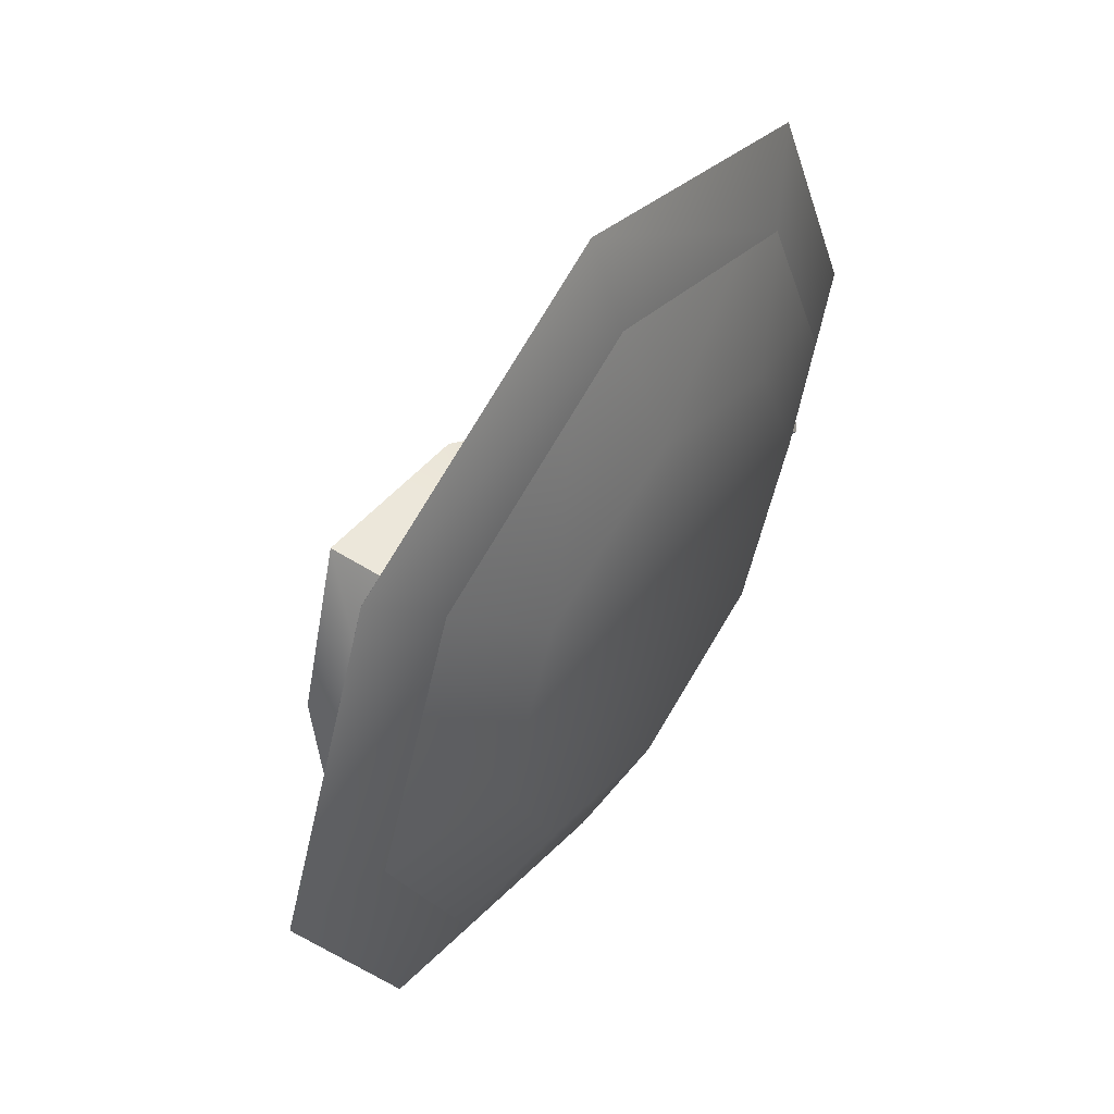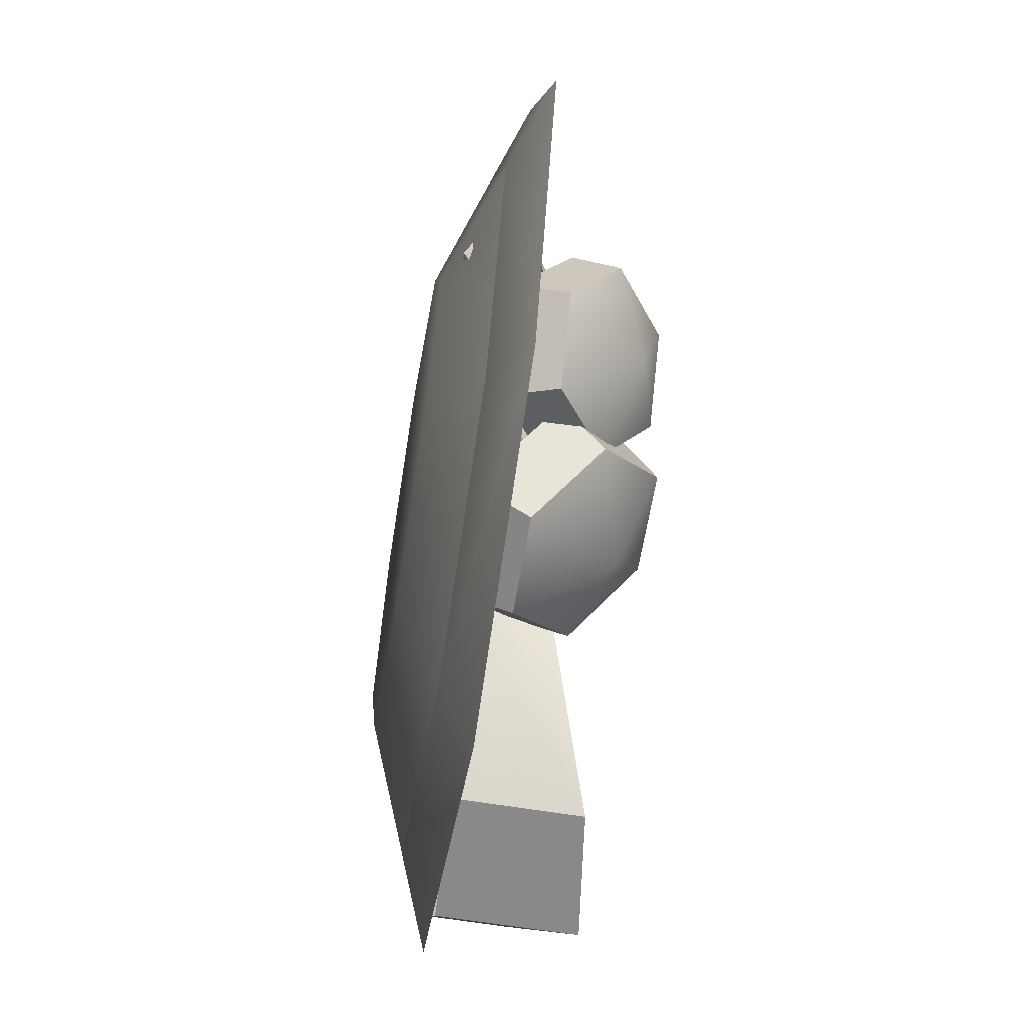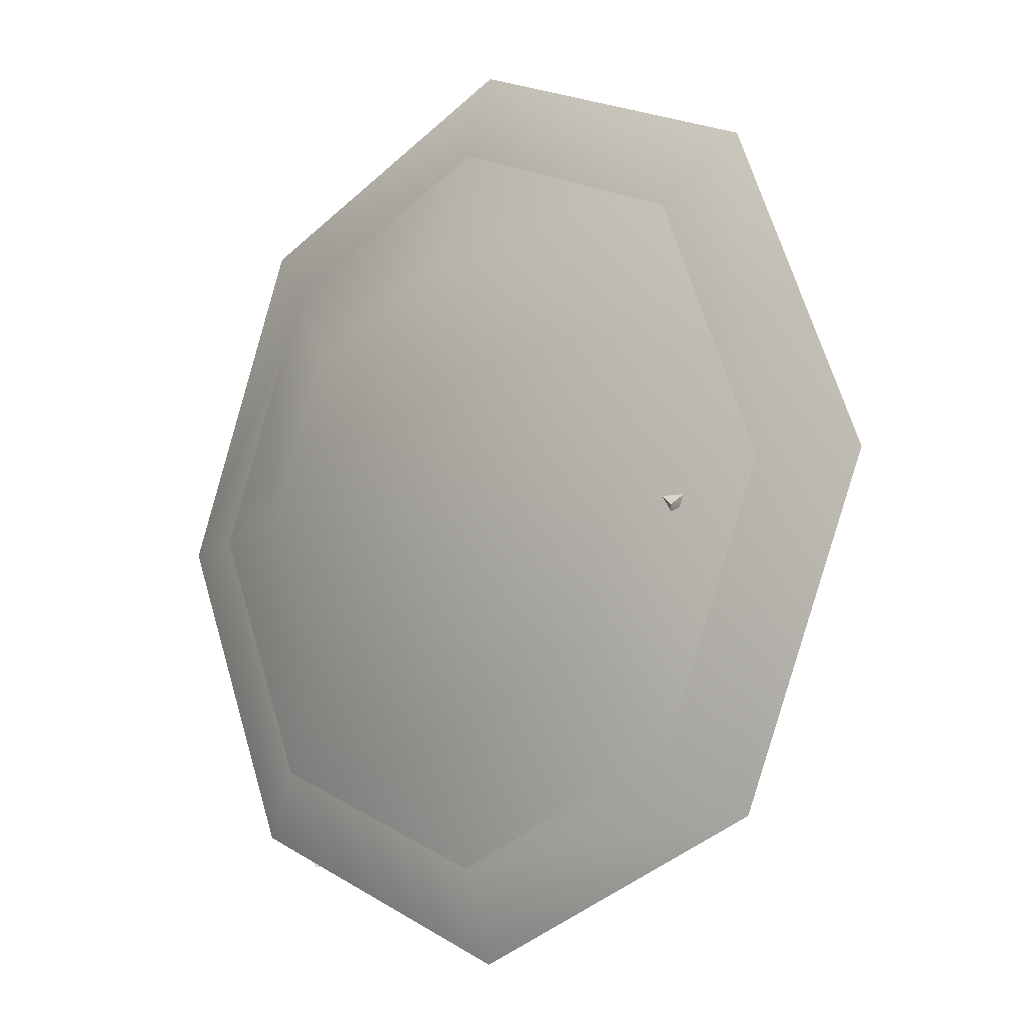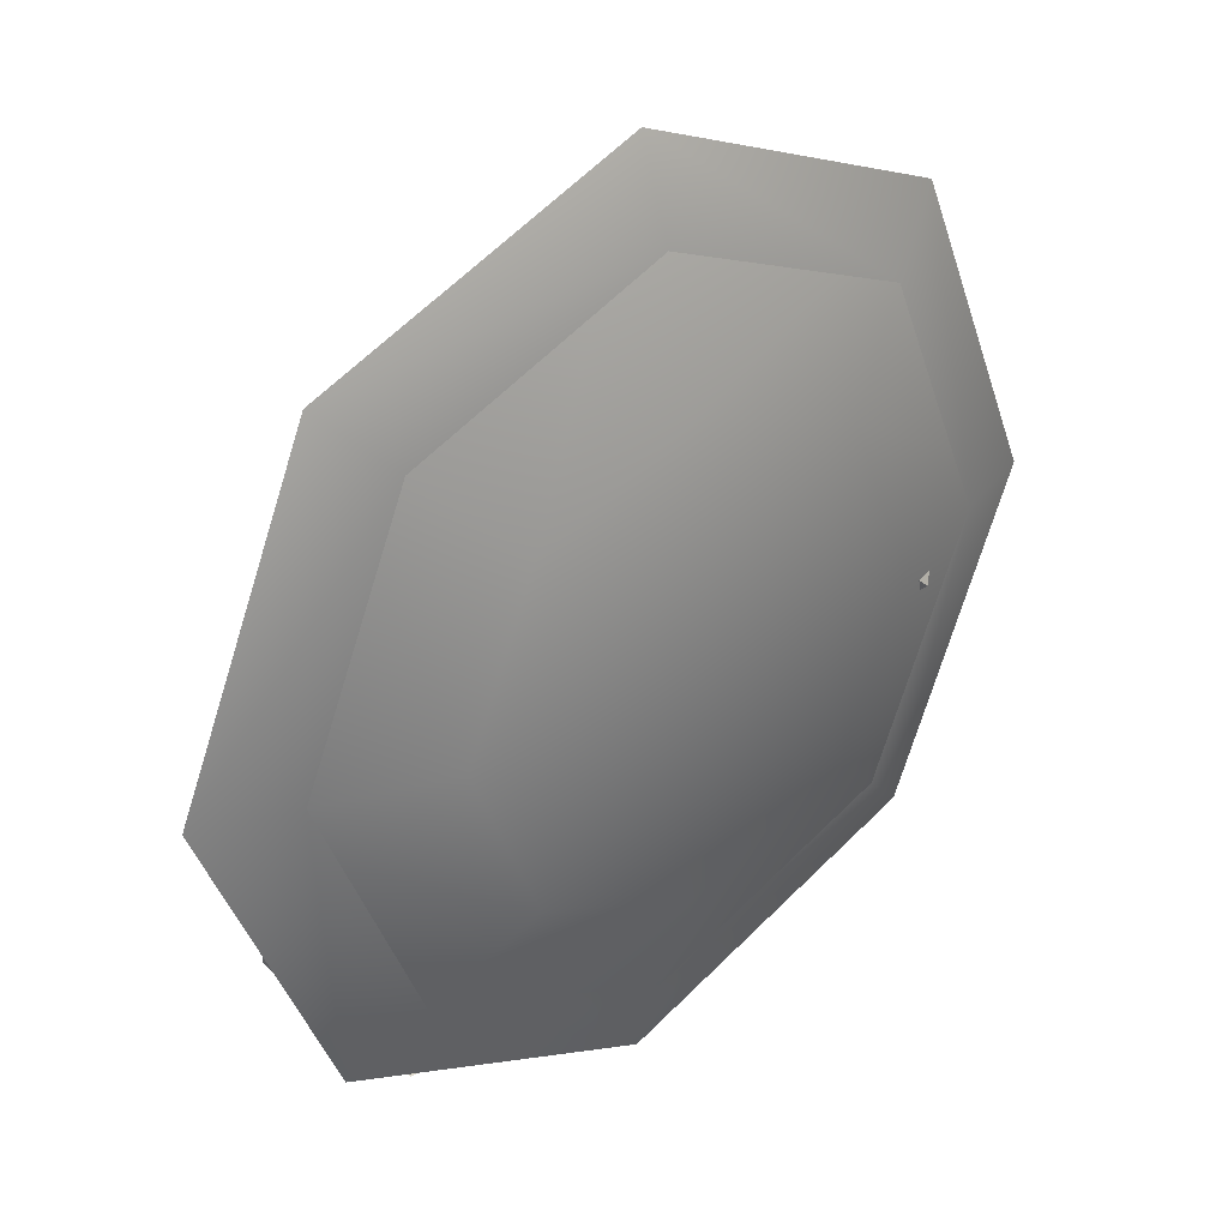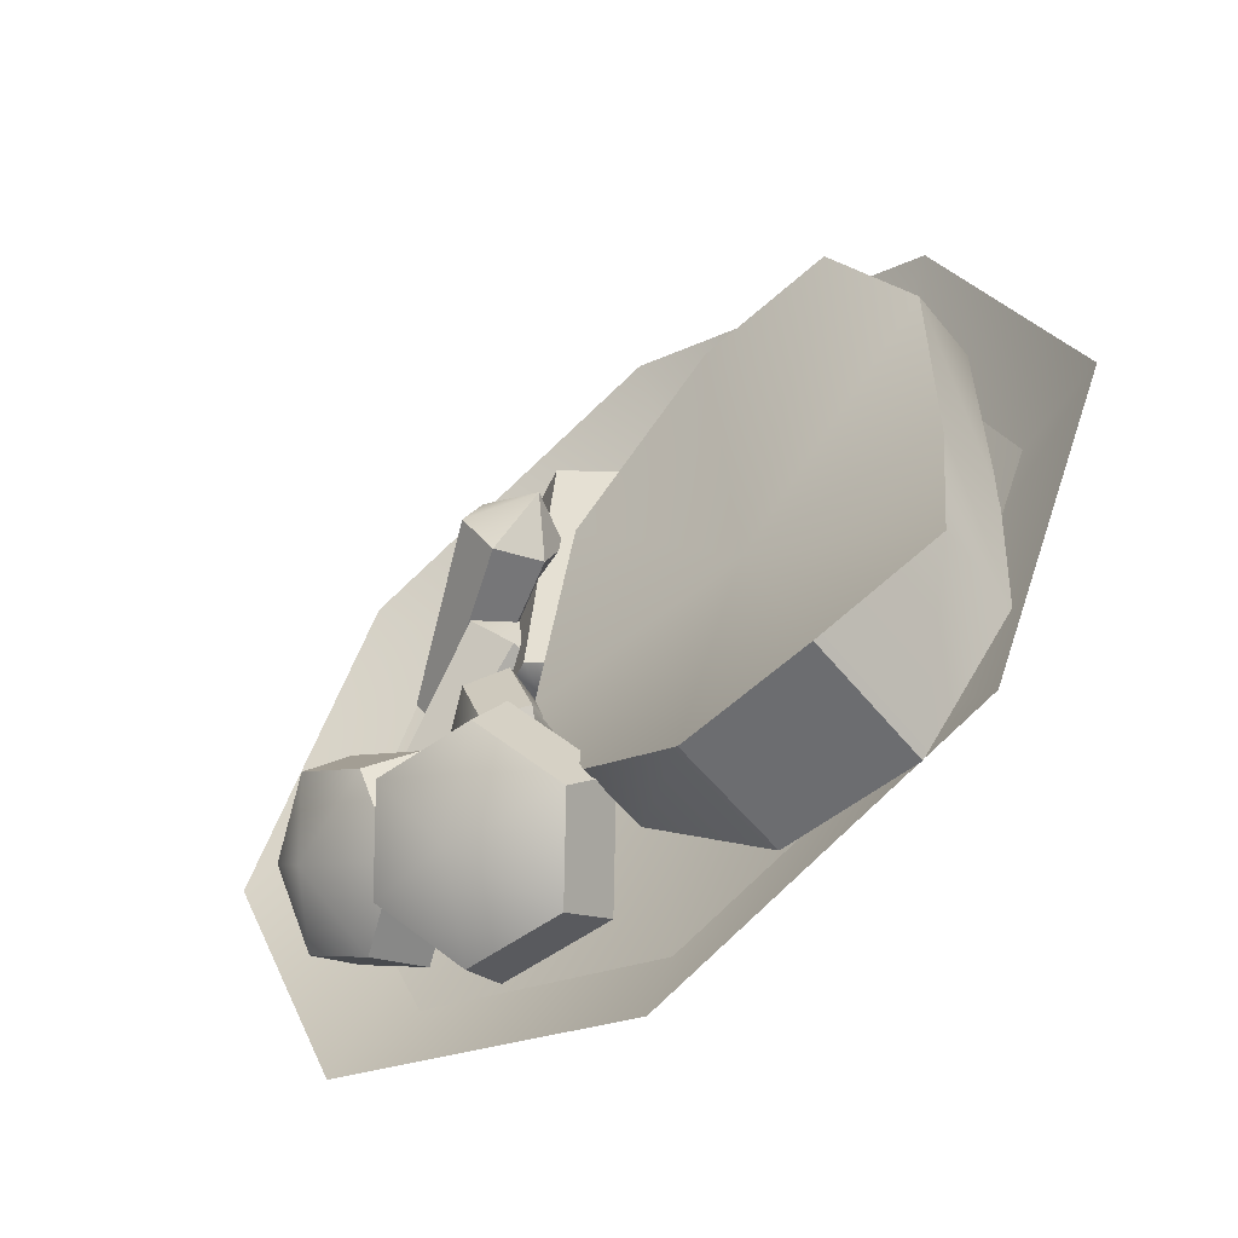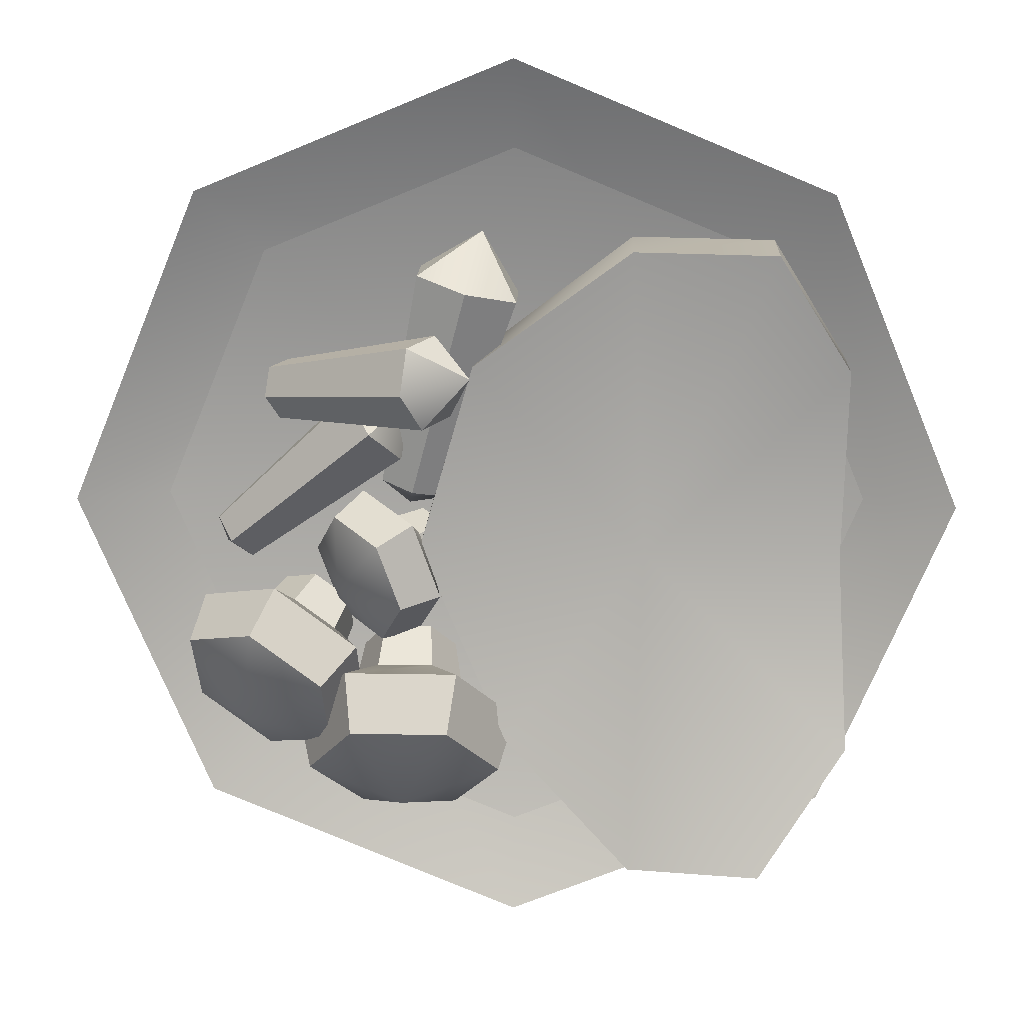
<metadata>
{"format":"obj","ext":"obj","renderer":"f3d","projection":"perspective","resolution":1024,"background":"white","views":[{"elev":53.6,"azim":-55.9,"up":"+Z"},{"elev":-63.1,"azim":80.6,"up":"+Z"},{"elev":-10.1,"azim":42.9,"up":"+Z"},{"elev":32.2,"azim":-39.7,"up":"+Z"},{"elev":-54.0,"azim":-142.3,"up":"+Z"},{"elev":15.7,"azim":-177.6,"up":"+Z"}]}
</metadata>
<code>
v 0.3449 -0.03558 0.3449
v 2.132e-08 -0.03558 0.4877
v -0.3449 -0.03558 0.3449
v -0.4877 -0.03558 4.241e-09
v -0.3449 -0.03558 -0.3449
v -3.682e-08 -0.03558 -0.4877
v 0.3449 -0.03558 -0.3449
v 0.4877 -0.03558 -3.84e-08
v 1.398e-08 -0.07595 -1.752e-08
v 0.2572 -0.1179 -8.429e-09
v 0.1818 -0.1179 0.1818
v 1.124e-08 -0.1179 0.2572
v -0.1818 -0.1179 0.1818
v -0.2572 -0.1179 1.405e-08
v -0.1818 -0.1179 -0.1818
v -1.941e-08 -0.1179 -0.2572
v 0.1818 -0.1179 -0.1818
v -1.709e-09 -0.1179 1.2e-08
v 0.3899 -0.07073 -4.537e-08
v 0.2757 -0.07073 0.2757
v 2.741e-08 -0.07073 0.3899
v -0.2757 -0.07073 0.2757
v -0.3899 -0.07073 -1.129e-08
v -0.2757 -0.07073 -0.2757
v -1.906e-08 -0.07073 -0.3899
v 0.2757 -0.07073 -0.2757
v 0.1021 -0.07399 -0.0433
v 0.00617 -0.03914 -0.2512
v -0.1302 -0.03914 -0.3797
v -0.272 -0.03348 -0.3797
v -0.3675 -0.03914 -0.2512
v -0.3578 -0.07399 -0.0433
v -0.3618 -0.05413 0.1646
v -0.2817 -0.05413 0.2931
v -0.1287 -0.07112 0.2931
v 0.04209 -0.05413 0.1646
v 0.1021 -0.005452 -0.0433
v 0.00617 0.04029 -0.2512
v -0.1302 0.09443 -0.3797
v -0.272 0.1129 -0.3797
v -0.3675 0.05537 -0.2512
v -0.3578 0.01209 -0.0433
v -0.3618 0.02441 0.1646
v -0.2819 0.04805 0.2931
v -0.1287 0.0304 0.2931
v 0.04209 0.01309 0.1646
v -0.1454 0.01264 -0.0433
v 0.2519 -0.0723 0.1533
v 0.2692 -0.04386 0.1501
v 0.1132 0.09607 0.1507
v 0.05968 0.007905 0.1605
v 0.08092 0.03008 0.2022
v 0.1077 0.07417 0.1973
v 0.0418 0.06936 0.1635
v 0.2382 -0.08661 0.1264
v 0.2418 -0.07248 0.09633
v 0.06518 0.02981 0.1139
v 0.259 -0.04404 0.09317
v 0.09192 0.0739 0.109
v 0.2727 -0.02973 0.1201
v 0.2703 -0.06745 0.1206
v 0.1434 -0.0588 0.03016
v 0.1434 -0.01778 0.03016
v 0.04846 0.03634 0.2474
v 0.04846 -0.09083 0.2474
v 0.1017 -0.05904 0.2617
v 0.1017 0.004548 0.2617
v 0.03331 -0.03829 0.304
v 0.1091 -0.07931 0.02096
v 0.07482 -0.0588 0.01177
v -0.004732 -0.05904 0.2332
v 0.07482 -0.01778 0.01177
v -0.004732 0.004548 0.2332
v 0.1091 0.002728 0.02096
v 0.1148 -0.03829 -8.53e-06
v 0.3264 -0.08308 -0.02118
v 0.3303 -0.04443 -0.02191
v 0.1532 0.0309 0.09258
v 0.1412 -0.08891 0.09484
v 0.1729 -0.06195 0.1278
v 0.1789 -0.002049 0.1267
v 0.1092 -0.03381 0.1245
v 0.306 -0.1005 -0.04245
v 0.2894 -0.07921 -0.06445
v 0.1155 -0.05595 0.06074
v 0.2933 -0.04056 -0.06519
v 0.1215 0.00395 0.0596
v 0.3137 -0.02318 -0.04391
v 0.3236 -0.0639 -0.05453
v 0.07825 -0.07282 -0.08576
v 0.06587 -0.0487 -0.06132
v 0.07845 -0.04934 -0.02706
v 0.1328 -0.05062 -0.02076
v 0.1032 -0.04912 -0.1013
v 0.08865 -0.02077 -0.07256
v 0.1034 -0.02153 -0.0323
v 0.1071 -0.03207 -0.1483
v 0.07792 0.02475 -0.09074
v 0.1075 0.02324 -0.01002
v 0.1449 -0.002953 -0.1491
v 0.1197 0.0461 -0.09941
v 0.1453 0.0448 -0.02974
v 0.1919 0.0144 -0.08697
v 0.09083 -0.07346 -0.0515
v 0.1032 -0.09757 -0.07594
v 0.1325 -0.07821 -0.08974
v 0.1158 -0.09821 -0.04168
v 0.1473 -0.07896 -0.04948
v 0.1034 -0.07409 -0.01724
v 0.1659 -0.0904 -0.1252
v 0.1955 -0.0919 -0.04446
v 0.1663 -0.03508 0.01312
v 0.1957 -0.0533 -0.1291
v 0.2212 -0.0546 -0.05946
v 0.196 -0.005553 -0.009762
v 0.1823 -0.05155 -0.1489
v 0.1835 -0.02644 -0.1099
v 0.2209 -0.02786 -0.08252
v 0.2826 -0.01843 -0.1132
v 0.1946 -0.0151 -0.1776
v 0.196 0.0144 -0.1317
v 0.24 0.01273 -0.09956
v 0.1635 0.01158 -0.2264
v 0.1662 0.07072 -0.1345
v 0.2544 0.06737 -0.07
v 0.1989 0.05612 -0.2472
v 0.2013 0.1072 -0.1679
v 0.2774 0.1043 -0.1122
v 0.2899 0.08186 -0.2104
v 0.2197 -0.05297 -0.1215
v 0.2186 -0.07807 -0.1605
v 0.2372 -0.04626 -0.1912
v 0.256 -0.07949 -0.1331
v 0.2812 -0.04793 -0.159
v 0.2572 -0.05439 -0.09412
v 0.2488 -0.05091 -0.2537
v 0.337 -0.05425 -0.1892
v 0.3398 0.004889 -0.09735
v 0.2727 0.002186 -0.2708
v 0.3487 -0.0007017 -0.2151
v 0.3511 0.05035 -0.1358
v 0.06618 -0.05458 -0.1721
v 0.09185 -0.02315 -0.1407
v 0.1432 -0.02315 -0.1407
v 0.1778 -0.01759 -0.2091
v 0.0572 -0.01759 -0.2091
v 0.08736 0.01935 -0.1722
v 0.1477 0.01935 -0.1722
v -0.003421 0.007962 -0.2346
v 0.05705 0.08202 -0.1606
v 0.178 0.08202 -0.1606
v 0.01312 0.05395 -0.2806
v 0.06532 0.1179 -0.2167
v 0.1697 0.1179 -0.2167
v 0.1175 0.08321 -0.3099
v 0.1175 -0.05458 -0.1721
v 0.09185 -0.08602 -0.2035
v 0.08736 -0.05453 -0.246
v 0.1432 -0.08602 -0.2035
v 0.1477 -0.05453 -0.246
v 0.1688 -0.05458 -0.1721
v 0.05705 -0.0661 -0.3087
v 0.178 -0.0661 -0.3087
v 0.2385 0.007962 -0.2346
v 0.06532 -0.009977 -0.3446
v 0.1697 -0.009977 -0.3446
v 0.2219 0.05395 -0.2806
o steak
f 1 8 19
f 19 20 1
f 2 1 20
f 20 21 2
f 3 2 21
f 21 22 3
f 4 3 22
f 22 23 4
f 5 4 23
f 23 24 5
f 6 5 24
f 24 25 6
f 7 6 25
f 25 26 7
f 7 26 19
f 19 8 7
f 8 1 11
f 11 10 8
f 1 2 12
f 12 11 1
f 2 3 13
f 13 12 2
f 3 4 14
f 14 13 3
f 4 5 15
f 15 14 4
f 5 6 16
f 16 15 5
f 6 7 17
f 17 16 6
f 7 8 10
f 10 17 7
f 10 11 18
f 11 12 18
f 12 13 18
f 13 14 18
f 14 15 18
f 15 16 18
f 16 17 18
f 17 10 18
f 19 9 20
f 20 9 21
f 21 9 22
f 22 9 23
f 23 9 24
f 24 9 25
f 25 9 26
f 26 9 19
f 27 28 38
f 38 37 27
f 28 29 39
f 39 38 28
f 29 30 40
f 40 39 29
f 30 31 41
f 41 40 30
f 31 32 42
f 42 41 31
f 32 33 43
f 43 42 32
f 33 34 44
f 44 43 33
f 34 35 45
f 45 44 34
f 35 36 46
f 46 45 35
f 36 27 37
f 37 46 36
f 37 38 47
f 38 39 47
f 39 40 47
f 40 41 47
f 41 42 47
f 42 43 47
f 43 44 47
f 44 45 47
f 45 46 47
f 46 37 47
f 48 52 51
f 51 55 48
f 49 53 52
f 52 48 49
f 60 50 53
f 53 49 60
f 48 55 61
f 49 48 61
f 60 49 61
f 51 52 54
f 52 53 54
f 53 50 54
f 56 55 51
f 51 57 56
f 58 56 57
f 57 59 58
f 60 58 59
f 59 50 60
f 56 61 55
f 58 61 56
f 60 61 58
f 51 54 57
f 57 54 59
f 59 54 50
f 62 66 65
f 65 69 62
f 63 67 66
f 66 62 63
f 74 64 67
f 67 63 74
f 62 69 75
f 63 62 75
f 74 63 75
f 65 66 68
f 66 67 68
f 67 64 68
f 70 69 65
f 65 71 70
f 72 70 71
f 71 73 72
f 74 72 73
f 73 64 74
f 70 75 69
f 72 75 70
f 74 75 72
f 65 68 71
f 71 68 73
f 73 68 64
f 76 80 79
f 79 83 76
f 77 81 80
f 80 76 77
f 88 78 81
f 81 77 88
f 76 83 89
f 77 76 89
f 88 77 89
f 79 80 82
f 80 81 82
f 81 78 82
f 84 83 79
f 79 85 84
f 86 84 85
f 85 87 86
f 88 86 87
f 87 78 88
f 84 89 83
f 86 89 84
f 88 89 86
f 79 82 85
f 85 82 87
f 87 82 78
f 90 91 95
f 95 94 90
f 91 92 96
f 96 95 91
f 92 109 93
f 93 96 92
f 94 95 98
f 98 97 94
f 95 96 99
f 99 98 95
f 96 93 112
f 112 99 96
f 97 98 101
f 101 100 97
f 98 99 102
f 102 101 98
f 99 112 115
f 115 102 99
f 100 101 103
f 101 102 103
f 102 115 103
f 91 90 104
f 92 91 104
f 109 92 104
f 90 94 106
f 106 105 90
f 105 106 108
f 108 107 105
f 107 108 93
f 93 109 107
f 94 97 110
f 110 106 94
f 106 110 111
f 111 108 106
f 108 111 112
f 112 93 108
f 97 100 113
f 113 110 97
f 110 113 114
f 114 111 110
f 111 114 115
f 115 112 111
f 100 103 113
f 113 103 114
f 114 103 115
f 105 104 90
f 107 104 105
f 109 104 107
f 116 117 121
f 121 120 116
f 117 118 122
f 122 121 117
f 118 135 119
f 119 122 118
f 120 121 124
f 124 123 120
f 121 122 125
f 125 124 121
f 122 119 138
f 138 125 122
f 123 124 127
f 127 126 123
f 124 125 128
f 128 127 124
f 125 138 141
f 141 128 125
f 126 127 129
f 127 128 129
f 128 141 129
f 117 116 130
f 118 117 130
f 135 118 130
f 116 120 132
f 132 131 116
f 131 132 134
f 134 133 131
f 133 134 119
f 119 135 133
f 120 123 136
f 136 132 120
f 132 136 137
f 137 134 132
f 134 137 138
f 138 119 134
f 123 126 139
f 139 136 123
f 136 139 140
f 140 137 136
f 137 140 141
f 141 138 137
f 126 129 139
f 139 129 140
f 140 129 141
f 131 130 116
f 133 130 131
f 135 130 133
f 142 143 147
f 147 146 142
f 143 144 148
f 148 147 143
f 144 161 145
f 145 148 144
f 146 147 150
f 150 149 146
f 147 148 151
f 151 150 147
f 148 145 164
f 164 151 148
f 149 150 153
f 153 152 149
f 150 151 154
f 154 153 150
f 151 164 167
f 167 154 151
f 152 153 155
f 153 154 155
f 154 167 155
f 143 142 156
f 144 143 156
f 161 144 156
f 142 146 158
f 158 157 142
f 157 158 160
f 160 159 157
f 159 160 145
f 145 161 159
f 146 149 162
f 162 158 146
f 158 162 163
f 163 160 158
f 160 163 164
f 164 145 160
f 149 152 165
f 165 162 149
f 162 165 166
f 166 163 162
f 163 166 167
f 167 164 163
f 152 155 165
f 165 155 166
f 166 155 167
f 157 156 142
f 159 156 157
f 161 156 159

</code>
